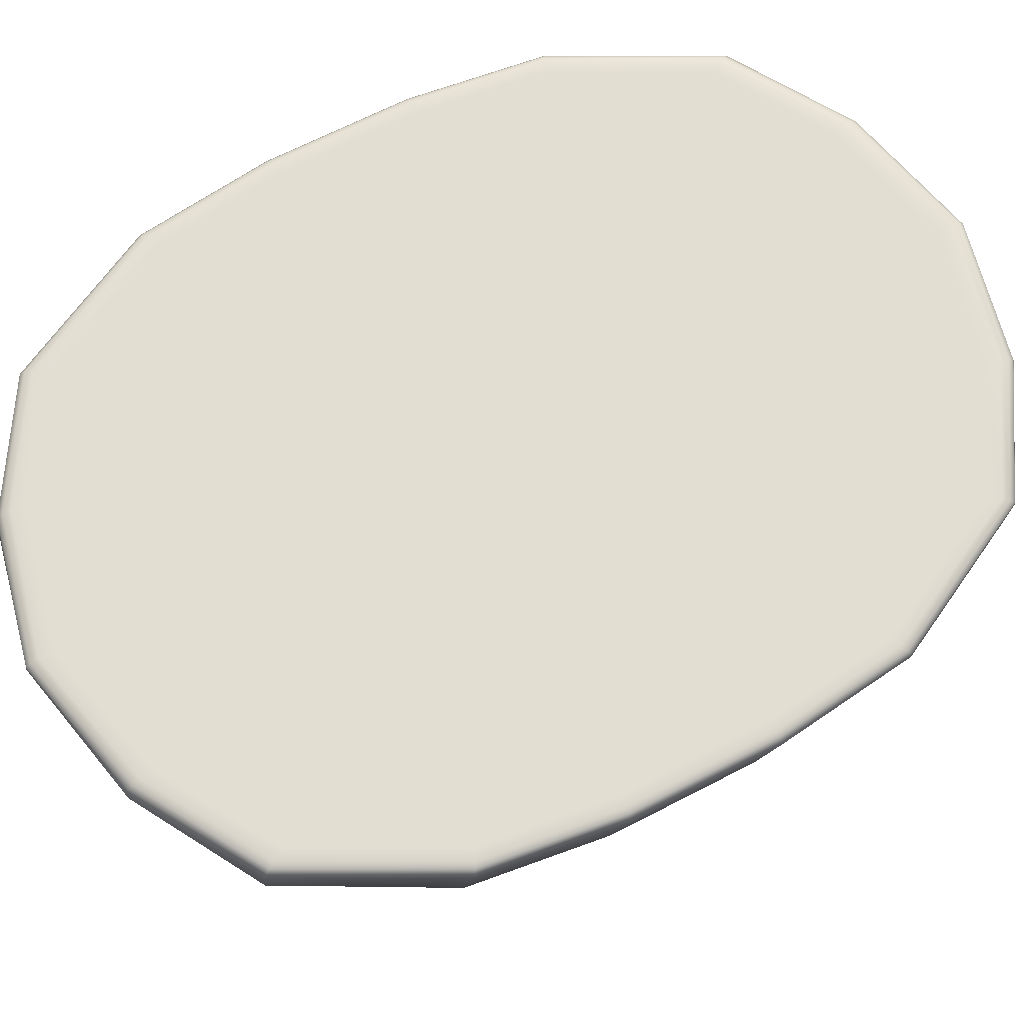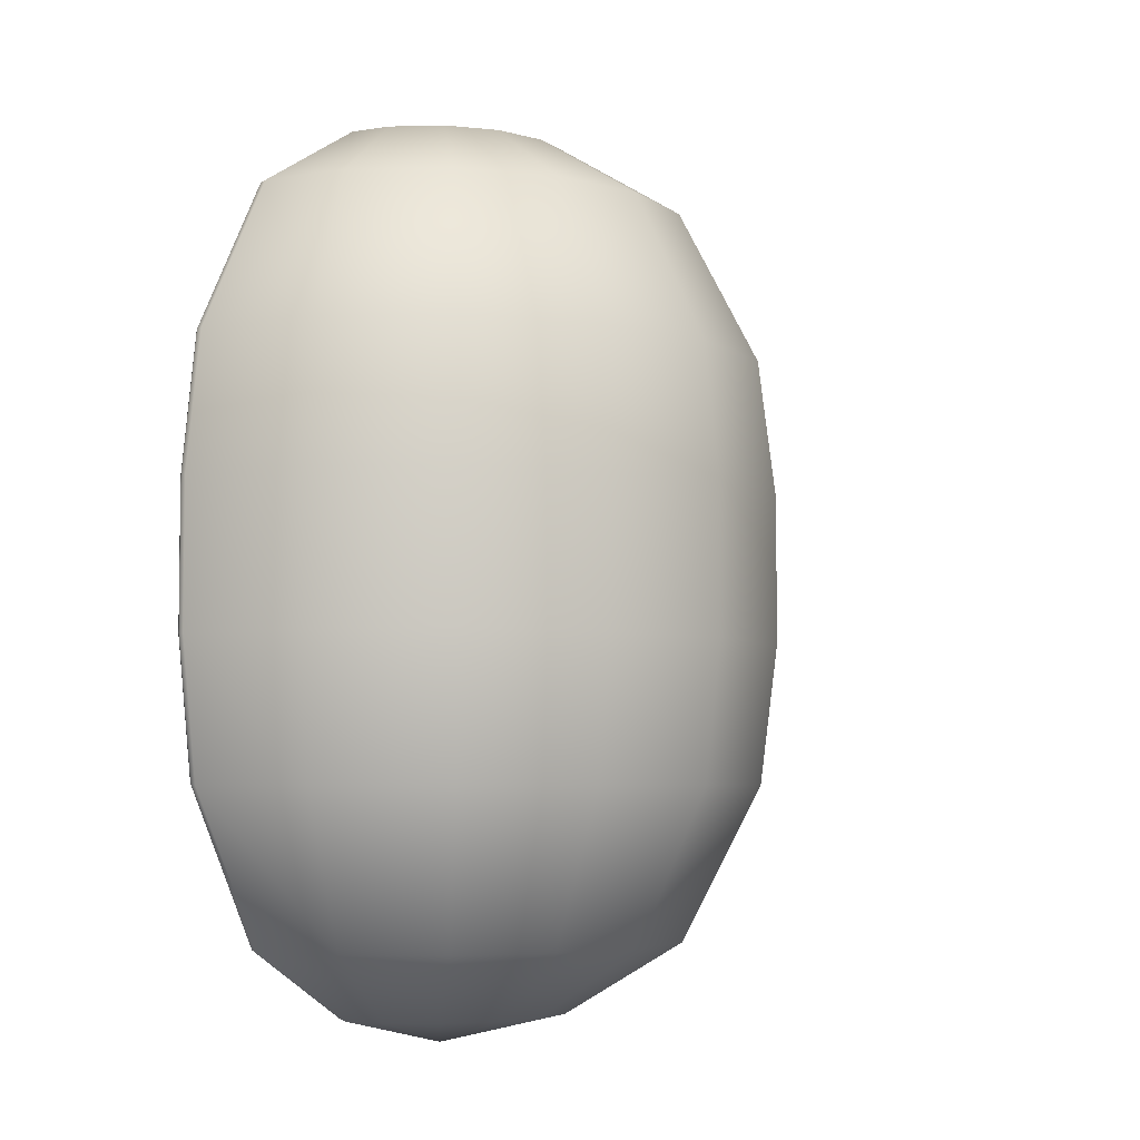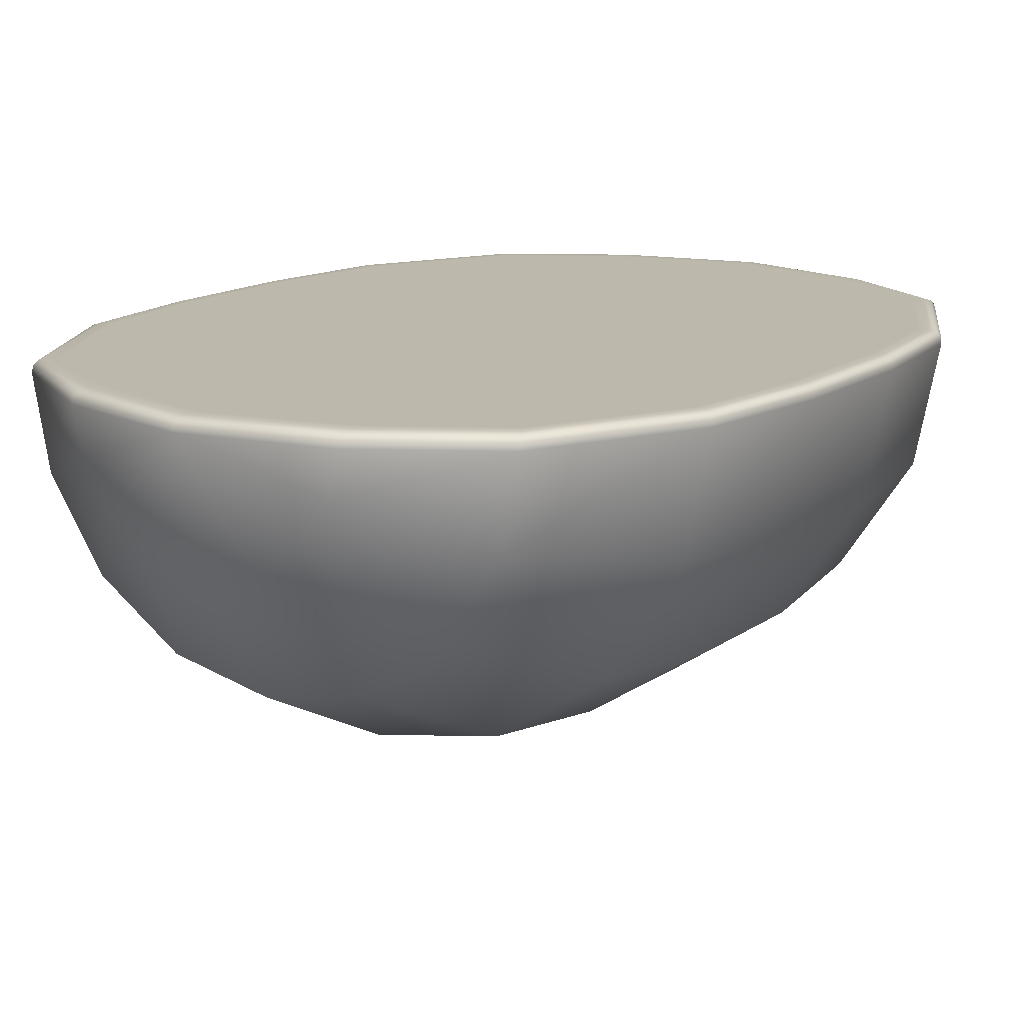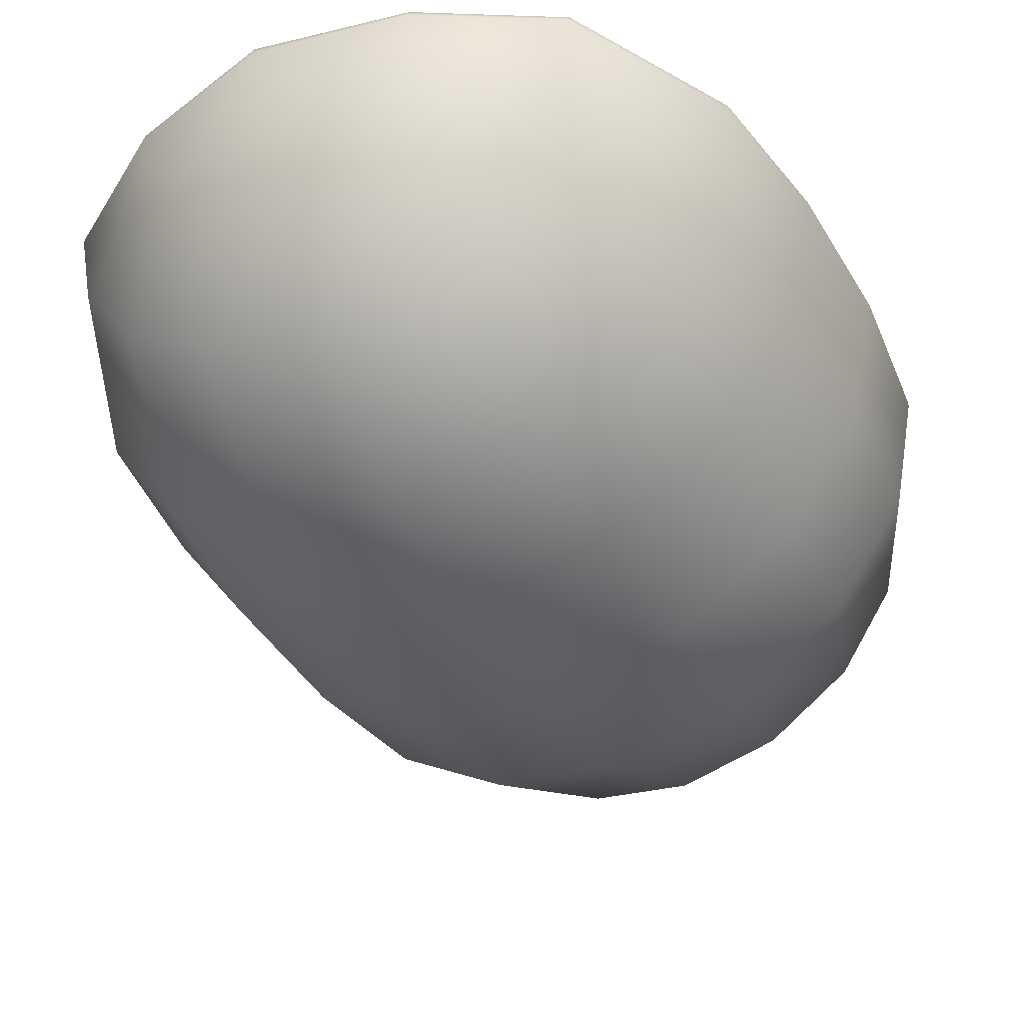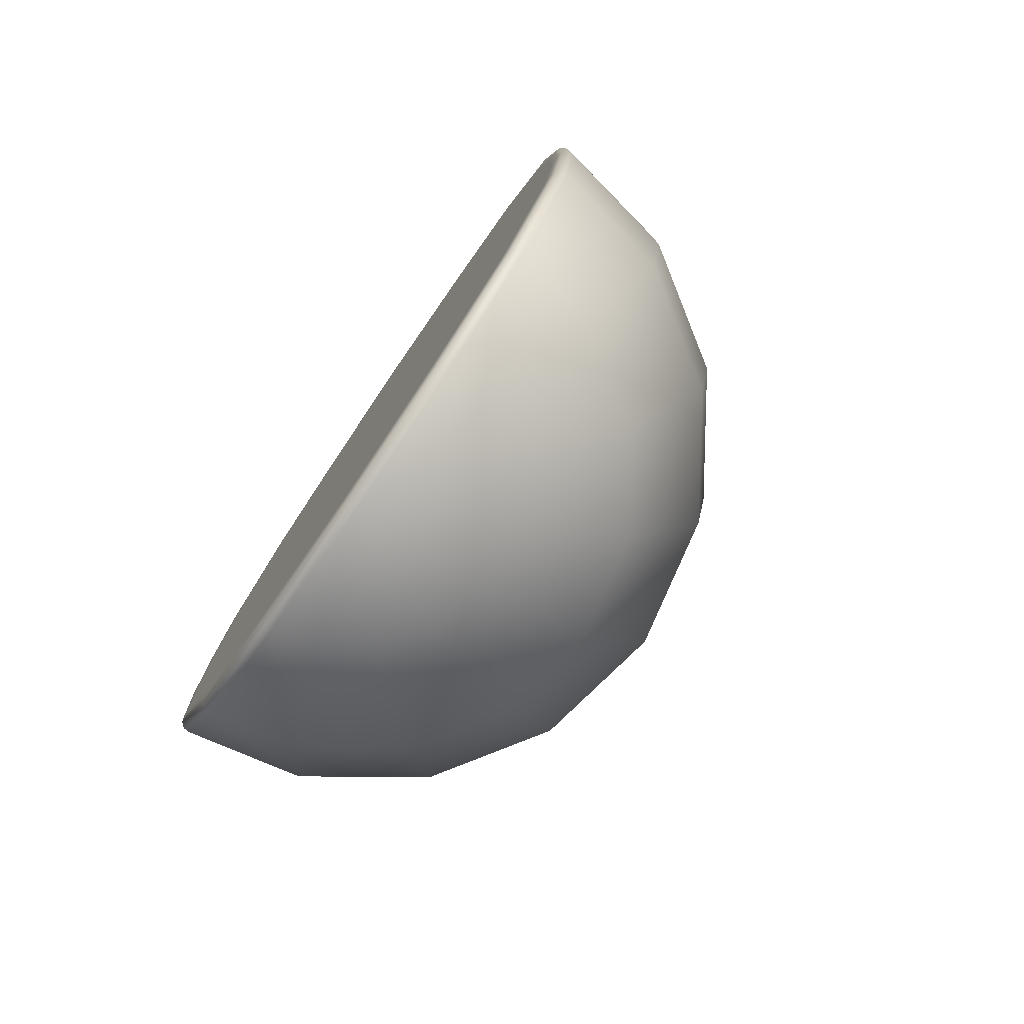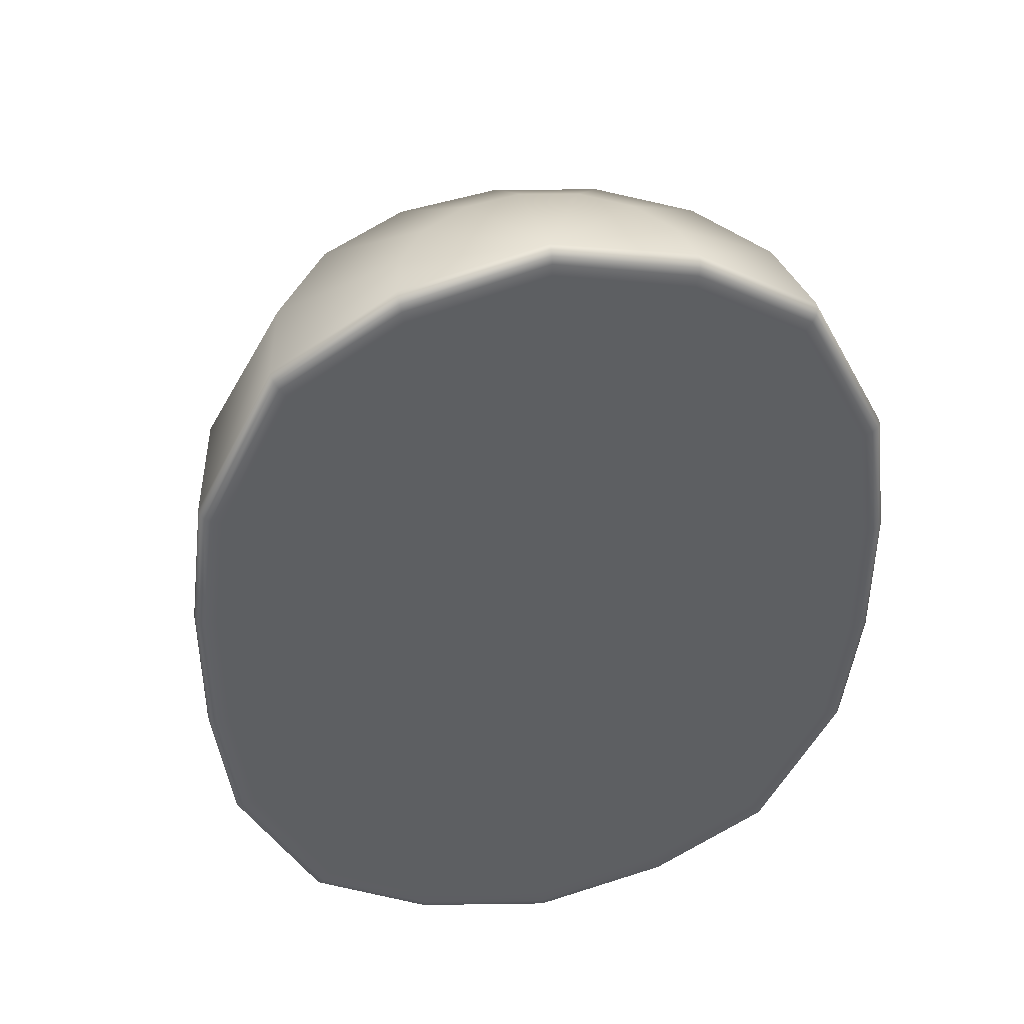
<metadata>
{"format":"obj","ext":"obj","renderer":"f3d","projection":"perspective","resolution":1024,"background":"white","views":[{"elev":67.5,"azim":62.6,"up":"+Y"},{"elev":-5.0,"azim":-51.8,"up":"+Z"},{"elev":14.9,"azim":34.6,"up":"+Y"},{"elev":-43.6,"azim":29.0,"up":"+Y"},{"elev":-78.7,"azim":-124.3,"up":"+Z"},{"elev":41.9,"azim":168.4,"up":"+Z"}]}
</metadata>
<code>
o Watermelon_Sphere
v 0 -0.1097 -0.1534
v 0 -0.1433 -0.08854
v 0 -0.1433 0.08854
v 0 -0.05935 0.1839
v 0.02271 -0.05483 -0.1839
v 0.04197 -0.1013 -0.1534
v 0.05483 -0.1324 -0.08854
v 0.05483 -0.1324 0.08854
v 0.04197 -0.1013 0.1534
v 0.02271 -0.05483 0.1839
v 0.04197 -0.04197 -0.1839
v 0.07754 -0.07754 -0.1534
v 0.1013 -0.1013 -0.08854
v 0.1013 -0.1013 0.08854
v 0.07754 -0.07754 0.1534
v 0.04197 -0.04197 0.1839
v 0.05483 -0.02271 -0.1839
v 0.1013 -0.04197 -0.1534
v 0.1324 -0.05483 -0.08854
v 0.1324 -0.05483 0.08854
v 0.1013 -0.04197 0.1534
v 0.05483 -0.02271 0.1839
v -0.05483 -0.02271 -0.1839
v -0.1013 -0.04197 -0.1534
v -0.1324 -0.05483 -0.08854
v -0.1324 -0.05483 0.08854
v -0.1013 -0.04197 0.1534
v -0.05483 -0.02271 0.1839
v -0.04197 -0.04197 -0.1839
v -0.07754 -0.07754 -0.1534
v -0.1013 -0.1013 -0.08854
v -0.1013 -0.1013 0.08854
v -0.07754 -0.07754 0.1534
v -0.04197 -0.04197 0.1839
v -0.02271 -0.05483 -0.1839
v -0.04196 -0.1013 -0.1534
v -0.05483 -0.1324 -0.08854
v -0.05483 -0.1324 0.08854
v -0.04196 -0.1013 0.1534
v -0.02271 -0.05483 0.1839
v 0 -0.05935 -0.1839
v 0 -0.1097 0.1534
v -0 -0.1506 0.03062
v -0 -0.1506 -0.03062
v 0.05761 -0.1391 -0.03062
v 0.05761 -0.1391 0.03062
v 0.1065 -0.1065 -0.03062
v 0.1065 -0.1065 0.03062
v 0.1391 -0.05761 -0.03062
v 0.1391 -0.05761 0.03062
v -0.1391 -0.05761 -0.03062
v -0.1391 -0.05761 0.03062
v -0.1065 -0.1065 -0.03062
v -0.1065 -0.1065 0.03062
v -0.05761 -0.1391 -0.03062
v -0.05761 -0.1391 0.03062
v 0.05673 -0 -0.1715
v 0.05831 -0.005237 -0.1839
v 0.05839 -0.000702 -0.1807
v 0.05861 -0.002619 -0.1831
v 0.1032 -0 -0.1433
v 0.1086 -0.005232 -0.1534
v 0.1077 -0.000701 -0.1507
v 0.1087 -0.002616 -0.1527
v 0.1338 -0 -0.08428
v 0.1422 -0.005227 -0.08854
v 0.1406 -0.0007 -0.08726
v 0.1421 -0.002614 -0.08819
v 0.1338 -0 0.08428
v 0.1422 -0.005227 0.08854
v 0.1406 -0.0007 0.08726
v 0.1421 -0.002614 0.08819
v 0.1032 -0 0.1433
v 0.1086 -0.005232 0.1534
v 0.1077 -0.000701 0.1507
v 0.1087 -0.002616 0.1527
v 0.05673 -0 0.1715
v 0.05831 -0.005237 0.1839
v 0.05839 -0.000702 0.1807
v 0.05861 -0.002619 0.1831
v -0.05673 -0 -0.1715
v -0.05831 -0.005237 -0.1839
v -0.05839 -0.000702 -0.1807
v -0.05861 -0.002619 -0.1831
v -0.1086 -0.005232 -0.1534
v -0.1032 -0 -0.1433
v -0.1087 -0.002616 -0.1527
v -0.1077 -0.000701 -0.1507
v -0.1338 -0 -0.08428
v -0.1422 -0.005227 -0.08854
v -0.1406 -0.0007 -0.08726
v -0.1421 -0.002614 -0.08819
v -0.1338 -0 0.08428
v -0.1422 -0.005227 0.08854
v -0.1406 -0.0007 0.08726
v -0.1421 -0.002614 0.08819
v -0.1086 -0.005232 0.1534
v -0.1032 -0 0.1433
v -0.1087 -0.002616 0.1527
v -0.1077 -0.000701 0.1507
v -0.05673 -0 0.1715
v -0.05831 -0.005237 0.1839
v -0.05839 -0.000702 0.1807
v -0.05861 -0.002619 0.1831
v 0 -0 -0.185
v -2.8e-05 -0.0051 -0.1969
v -4e-06 -0.000683 -0.1945
v -1.4e-05 -0.00255 -0.1966
v 0 -0 0.185
v 2.8e-05 -0.0051 0.1969
v 4e-06 -0.000683 0.1945
v 1.4e-05 -0.00255 0.1966
v 0.1406 -0 -0.03012
v 0.1495 -0.005224 -0.03062
v 0.1478 -0.0007 -0.03034
v 0.1493 -0.002612 -0.03054
v 0.1406 -0 0.03012
v 0.1495 -0.005224 0.03062
v 0.1478 -0.0007 0.03034
v 0.1493 -0.002612 0.03054
v -0.1406 -0 -0.03012
v -0.1495 -0.005224 -0.03062
v -0.1478 -0.0007 -0.03034
v -0.1493 -0.002612 -0.03054
v -0.1406 -0 0.03012
v -0.1495 -0.005224 0.03062
v -0.1478 -0.0007 0.03034
v -0.1493 -0.002612 0.03054
v 0.05771 -0 -0.1774
v 0.1061 -0 -0.1481
v 0.1382 -0 -0.08598
v 0.1382 -0 0.08598
v 0.1061 -0 0.1481
v 0.05771 -0 0.1774
v -0.1061 -0 -0.1481
v -0.05771 -0 -0.1774
v -0.1382 -0 -0.08598
v -0.1061 -0 0.1481
v -0.1382 -0 0.08598
v -0.05771 -0 0.1774
v 0 -0 -0.1912
v 0 -0 0.1912
v 0.1453 -0 -0.03007
v 0.1453 -0 0.03007
v -0.1453 -0 0.03007
v -0.1453 -0 -0.03007
f 45 7 13 47
f 5 106 11
f 110 10 16
f 38 56 43 3
f 9 8 14 15
f 8 46 48 14
f 6 5 11 12
f 10 9 15 16
f 7 6 12 13
f 21 20 70 74
f 23 106 29
f 110 28 34
f 110 22 78
f 49 19 66 114
f 19 18 62 66
f 20 50 118 70
f 22 21 74 78
f 17 106 58
f 35 106 41
f 51 25 31 53
f 26 52 54 32
f 24 23 29 30
f 28 27 33 34
f 25 24 30 31
f 27 26 32 33
f 110 40 4
f 49 114 118 50
f 37 36 1 2
f 39 38 3 42
f 36 35 41 1
f 40 39 42 4
f 48 46 45 47
f 54 52 51 53
f 43 56 55 44
f 55 37 2 44
f 18 17 58 62
f 59 63 64 60
f 60 64 62 58
f 63 67 68 64
f 64 68 66 62
f 71 75 76 72
f 72 76 74 70
f 75 79 80 76
f 76 80 78 74
f 107 59 60 108
f 108 60 58 106
f 79 111 112 80
f 80 112 110 78
f 115 119 120 116
f 116 120 118 114
f 67 115 116 68
f 68 116 114 66
f 119 71 72 120
f 120 72 70 118
f 4 42 9 10
f 2 1 6 7
f 42 3 8 9
f 1 41 5 6
f 110 16 22
f 47 13 19 49
f 11 106 17
f 14 48 50 20
f 12 11 17 18
f 16 15 21 22
f 13 12 18 19
f 15 14 20 21
f 85 82 23 24
f 97 94 26 27
f 94 126 52 26
f 102 97 27 28
f 82 106 23
f 110 102 28
f 122 90 25 51
f 90 85 24 25
f 53 31 37 55
f 29 106 35
f 110 34 40
f 34 33 39 40
f 31 30 36 37
f 33 32 38 39
f 32 54 56 38
f 30 29 35 36
f 41 106 5
f 110 4 10
f 44 2 7 45
f 3 43 46 8
f 44 45 46 43
f 50 48 47 49
f 52 126 122 51
f 53 55 56 54
f 82 85 87 84
f 84 87 88 83
f 85 90 92 87
f 87 92 91 88
f 94 97 99 96
f 96 99 100 95
f 97 102 104 99
f 99 104 103 100
f 106 82 84 108
f 108 84 83 107
f 102 110 112 104
f 104 112 111 103
f 122 126 128 124
f 124 128 127 123
f 90 122 124 92
f 92 124 123 91
f 126 94 96 128
f 128 96 95 127
f 129 130 63 59
f 130 131 67 63
f 132 133 75 71
f 133 134 79 75
f 83 88 135 136
f 88 91 137 135
f 95 100 138 139
f 100 103 140 138
f 141 129 59 107
f 134 142 111 79
f 107 83 136 141
f 103 111 142 140
f 143 144 119 115
f 123 127 145 146
f 131 143 115 67
f 144 132 71 119
f 91 123 146 137
f 127 95 139 145
f 57 61 130 129
f 61 65 131 130
f 69 73 133 132
f 73 77 134 133
f 86 81 136 135
f 89 86 135 137
f 98 93 139 138
f 101 98 138 140
f 105 57 129 141
f 77 109 142 134
f 81 105 141 136
f 109 101 140 142
f 113 117 144 143
f 125 121 146 145
f 65 113 143 131
f 117 69 132 144
f 121 89 137 146
f 93 125 145 139
f 61 57 105 81 86 89 121 125 93 98 101 109 77 73 69 117 113 65

</code>
